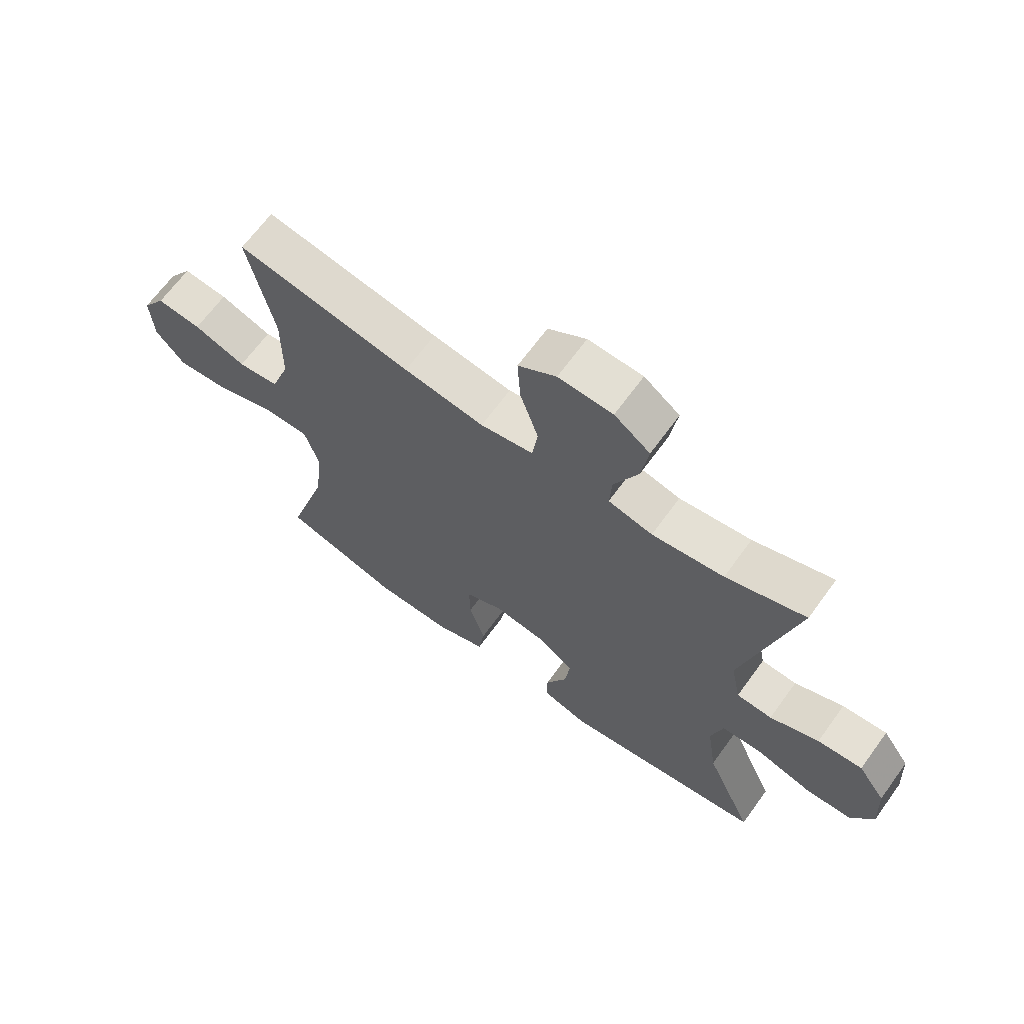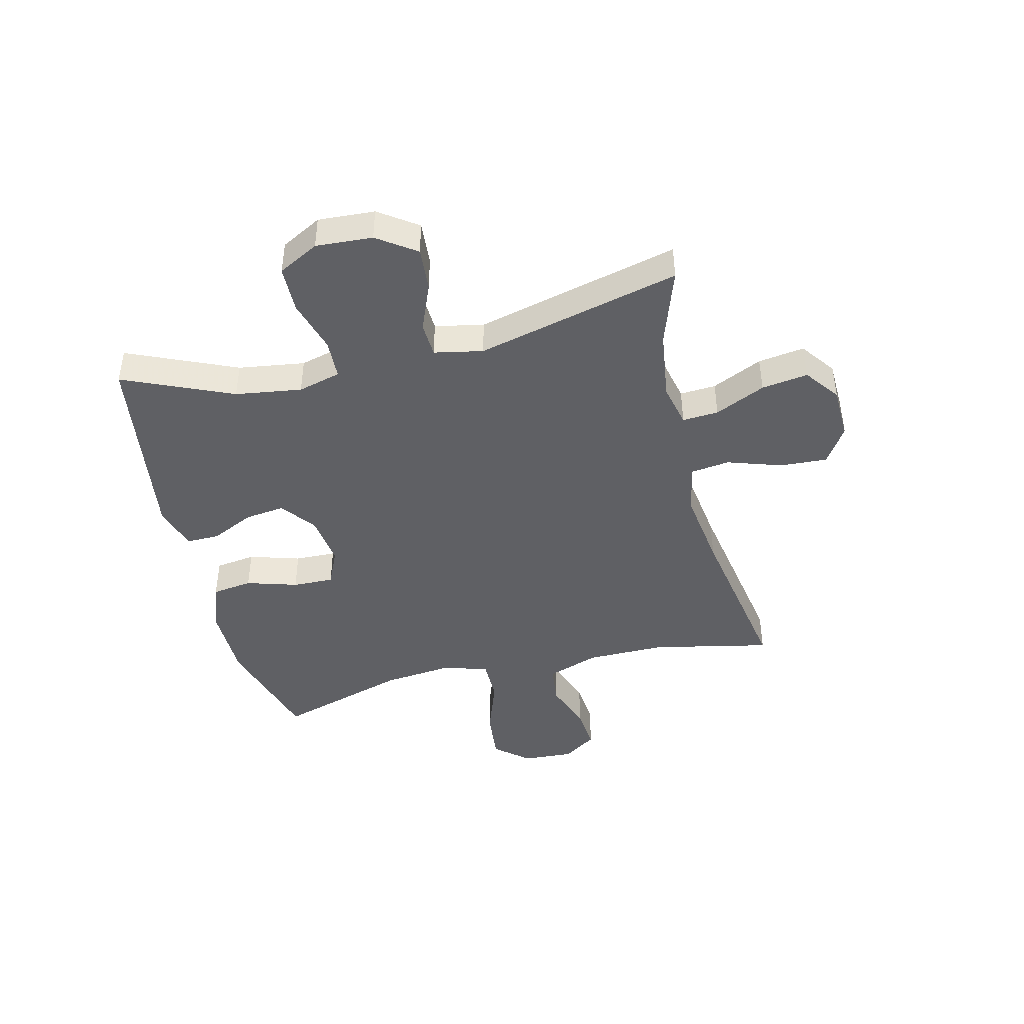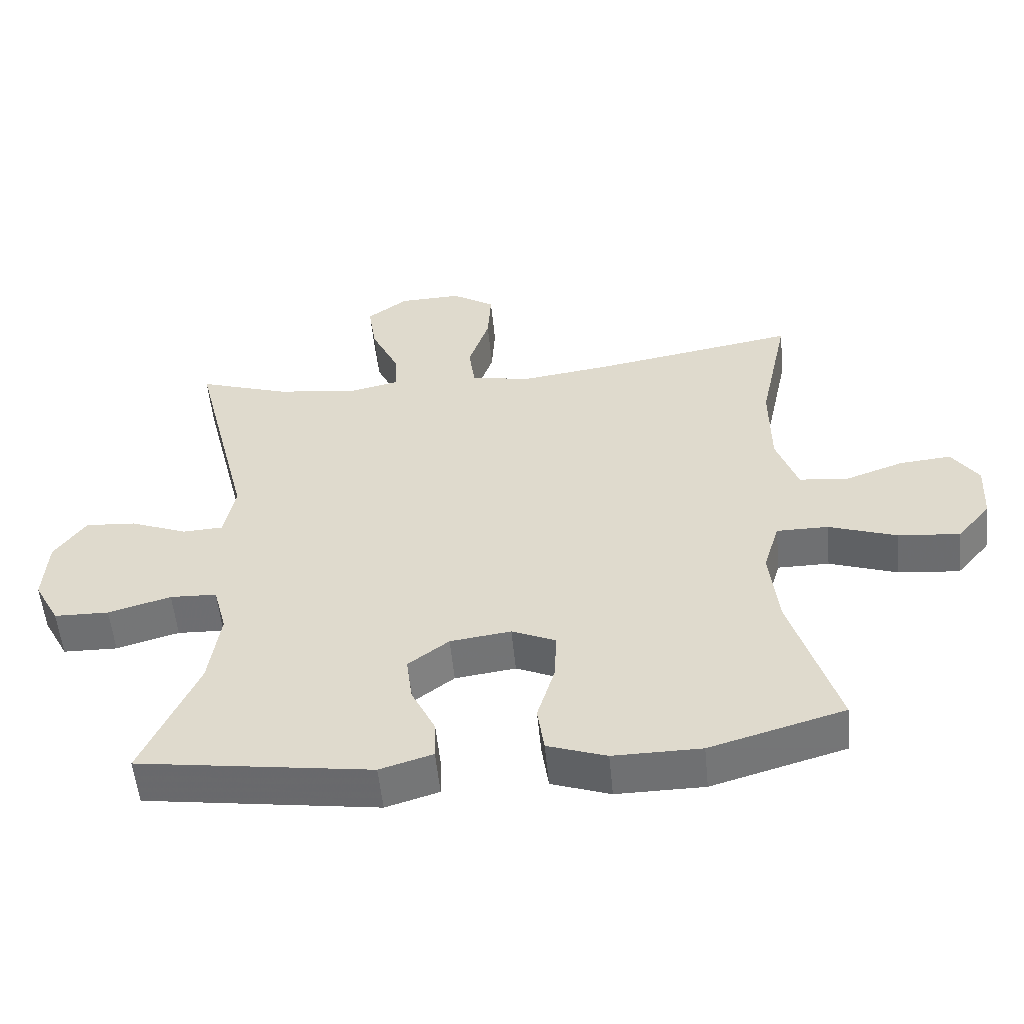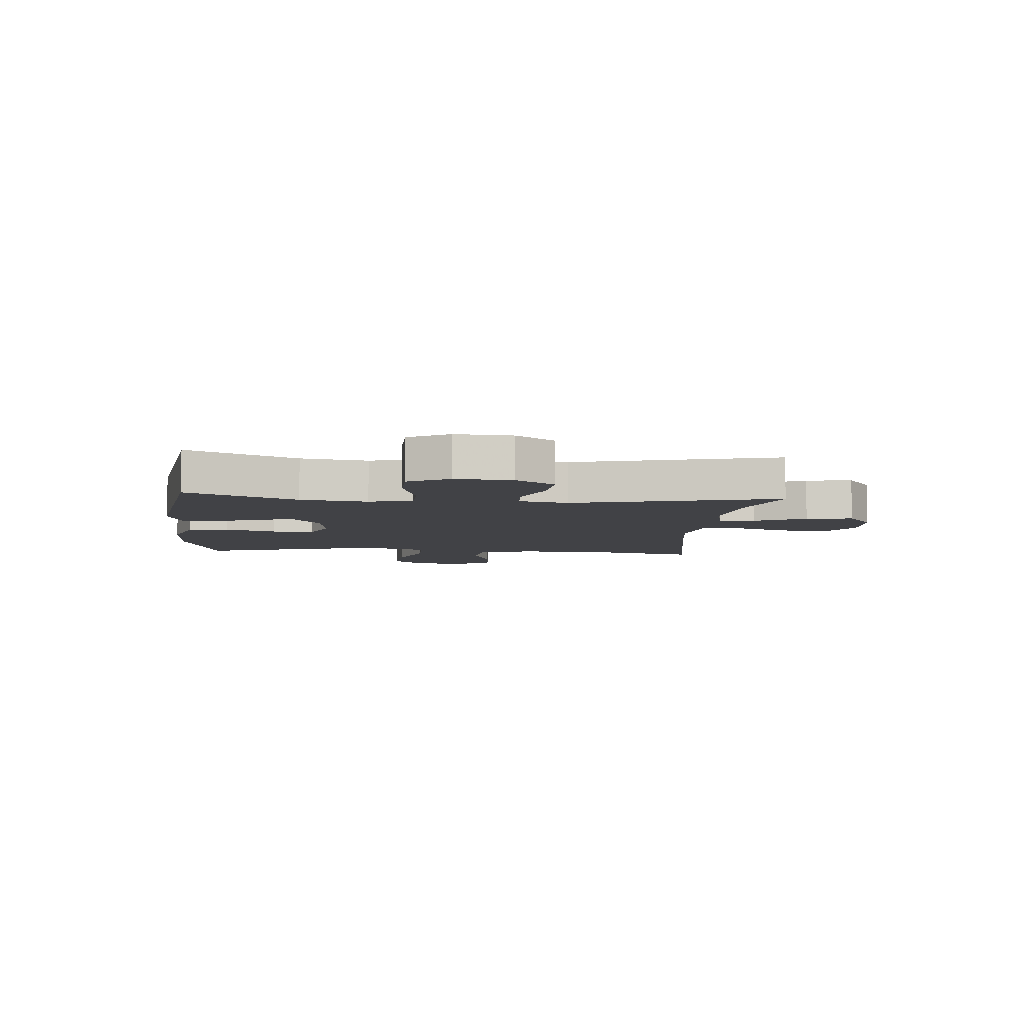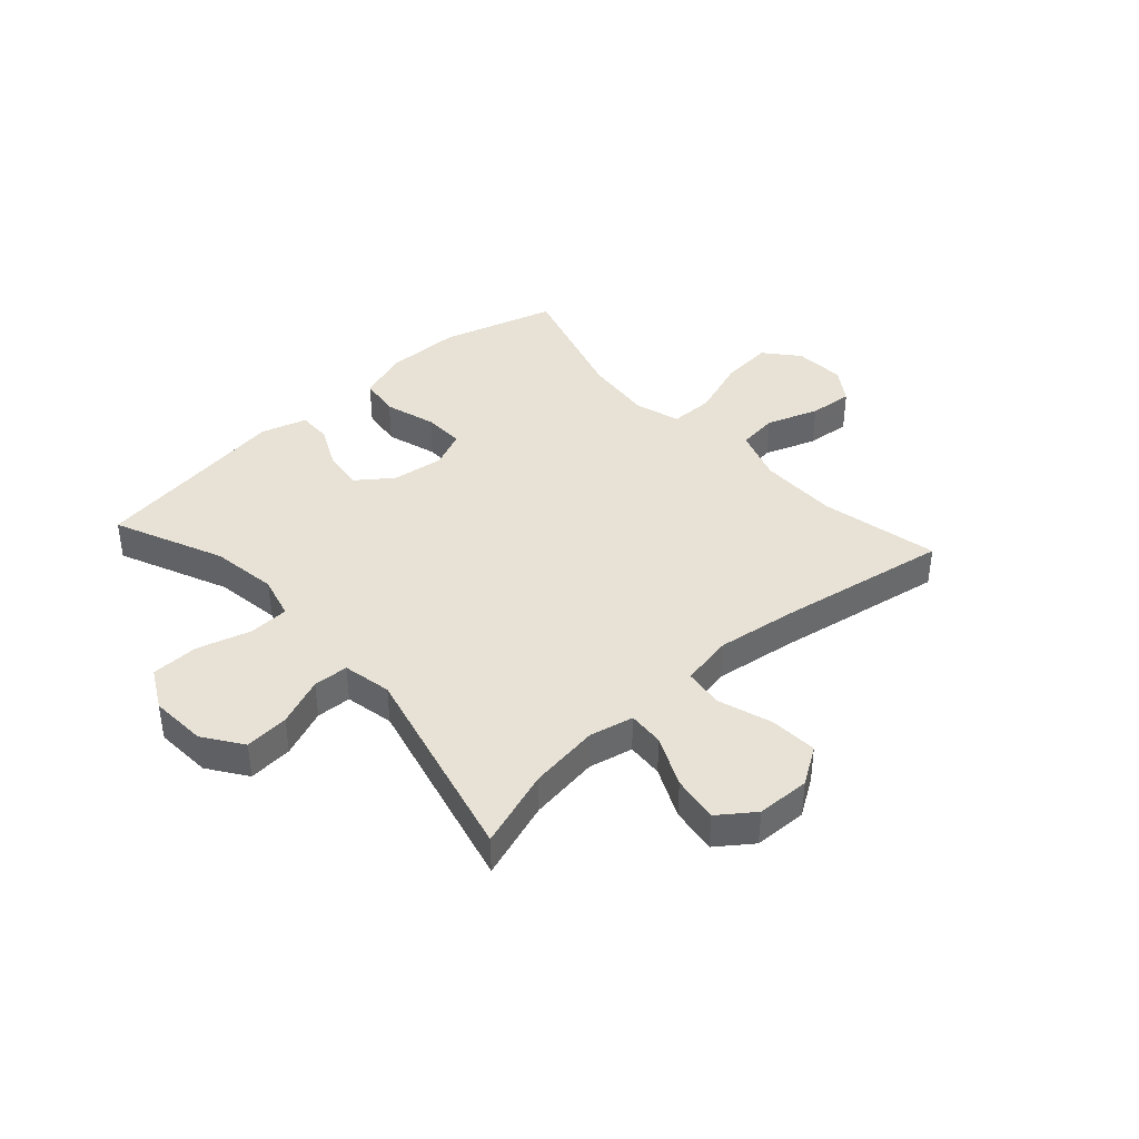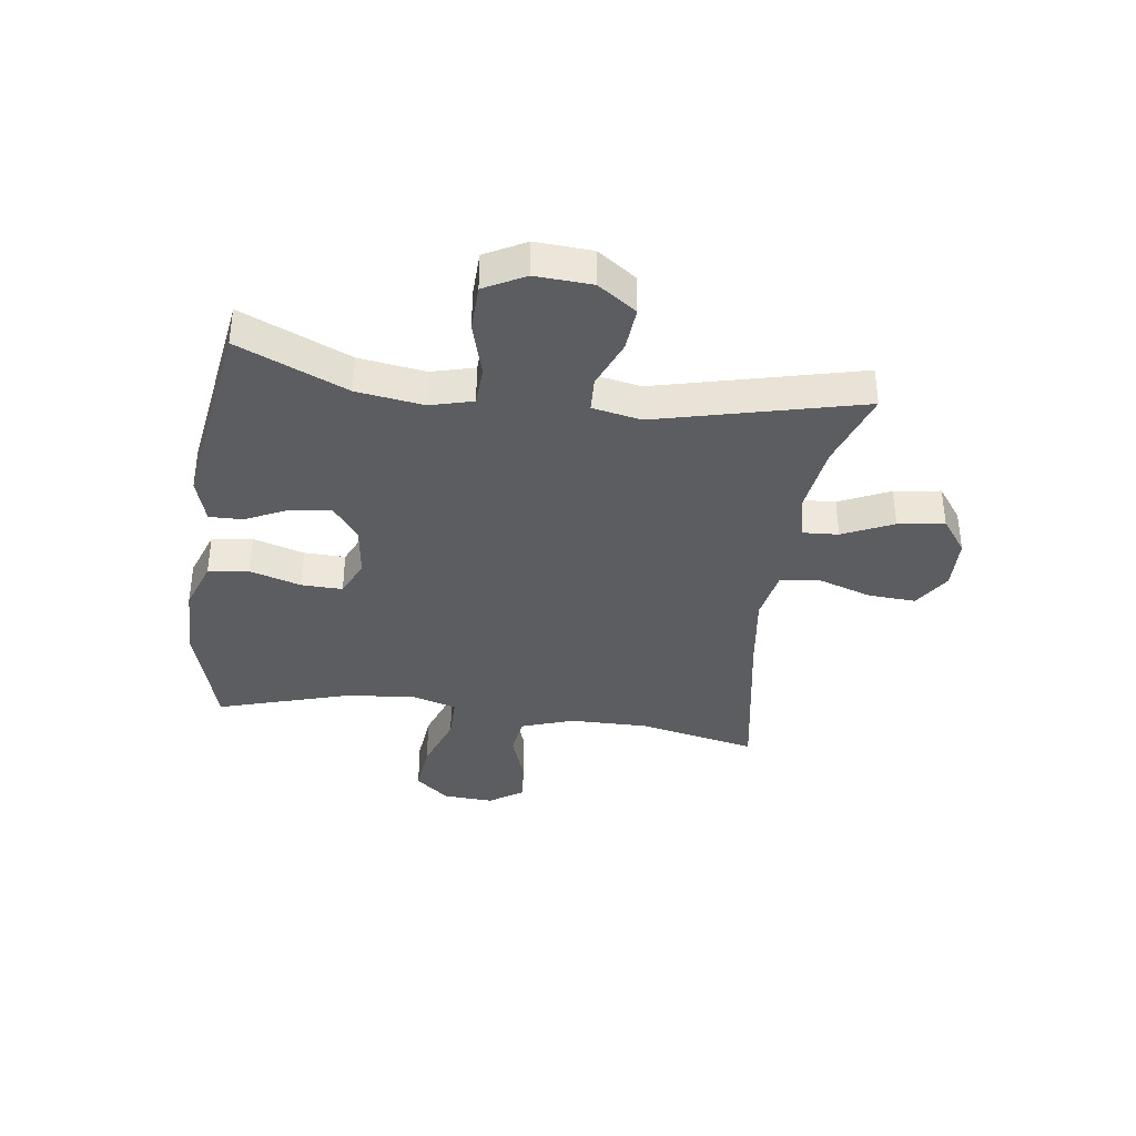
<metadata>
{"format":"obj","ext":"obj","renderer":"f3d","projection":"perspective","resolution":1024,"background":"white","views":[{"elev":66.3,"azim":-144.0,"up":"+Z"},{"elev":-43.6,"azim":-76.3,"up":"+Y"},{"elev":-54.9,"azim":5.6,"up":"+Z"},{"elev":-6.6,"azim":-95.0,"up":"+Y"},{"elev":40.2,"azim":-42.1,"up":"+Y"},{"elev":-37.0,"azim":-97.9,"up":"+Y"}]}
</metadata>
<code>
v -0.5 0.07 0.5
v -0.364 0.07 0.454
v -0.241 0.07 0.437
v -0.165 0.07 0.454
v -0.169 0.07 0.517
v -0.21 0.07 0.605
v -0.222 0.07 0.686
v -0.161 0.07 0.731
v -0.068 0.07 0.734
v -0.003 0.07 0.692
v -0.008 0.07 0.609
v -0.039 0.07 0.515
v -0.03 0.07 0.446
v 0.061 0.07 0.429
v 0.199 0.07 0.448
v 0.5 0.07 0.5
v 0.456 0.07 0.293
v 0.457 0.07 0.155
v 0.489 0.07 0.063
v 0.56 0.07 0.054
v 0.65 0.07 0.086
v 0.727 0.07 0.093
v 0.767 0.07 0.034
v 0.762 0.07 -0.055
v 0.712 0.07 -0.114
v 0.62 0.07 -0.105
v 0.518 0.07 -0.069
v 0.441 0.07 -0.069
v 0.417 0.07 -0.148
v 0.43 0.07 -0.27
v 0.5 0.07 -0.5
v 0.299 0.07 -0.558
v 0.168 0.07 -0.559
v 0.08 0.07 -0.528
v 0.07 0.07 -0.457
v 0.097 0.07 -0.368
v 0.099 0.07 -0.296
v 0.034 0.07 -0.267
v -0.057 0.07 -0.279
v -0.118 0.07 -0.325
v -0.109 0.07 -0.395
v -0.073 0.07 -0.47
v -0.072 0.07 -0.528
v -0.151 0.07 -0.552
v -0.5 0.07 -0.5
v -0.417 0.07 -0.31
v -0.4 0.07 -0.194
v -0.42 0.07 -0.119
v -0.49 0.07 -0.116
v -0.584 0.07 -0.143
v -0.666 0.07 -0.141
v -0.704 0.07 -0.07
v -0.698 0.07 0.029
v -0.651 0.07 0.096
v -0.574 0.07 0.09
v -0.49 0.07 0.056
v -0.429 0.07 0.059
v -0.412 0.07 0.144
v -0.5 0 0.5
v -0.364 0 0.454
v -0.241 0 0.437
v -0.165 0 0.454
v -0.169 0 0.517
v -0.21 0 0.605
v -0.222 0 0.686
v -0.161 0 0.731
v -0.068 0 0.734
v -0.003 0 0.692
v -0.008 0 0.609
v -0.039 0 0.515
v -0.03 0 0.446
v 0.061 0 0.429
v 0.199 0 0.448
v 0.5 0 0.5
v 0.456 0 0.293
v 0.457 0 0.155
v 0.489 0 0.063
v 0.56 0 0.054
v 0.65 0 0.086
v 0.727 0 0.093
v 0.767 0 0.034
v 0.762 0 -0.055
v 0.712 0 -0.114
v 0.62 0 -0.105
v 0.518 0 -0.069
v 0.441 0 -0.069
v 0.417 0 -0.148
v 0.43 0 -0.27
v 0.5 0 -0.5
v 0.299 0 -0.558
v 0.168 0 -0.559
v 0.08 0 -0.528
v 0.07 0 -0.457
v 0.097 0 -0.368
v 0.099 0 -0.296
v 0.034 0 -0.267
v -0.057 0 -0.279
v -0.118 0 -0.325
v -0.109 0 -0.395
v -0.073 0 -0.47
v -0.072 0 -0.528
v -0.151 0 -0.552
v -0.5 0 -0.5
v -0.417 0 -0.31
v -0.4 0 -0.194
v -0.42 0 -0.119
v -0.49 0 -0.116
v -0.584 0 -0.143
v -0.666 0 -0.141
v -0.704 0 -0.07
v -0.698 0 0.029
v -0.651 0 0.096
v -0.574 0 0.09
v -0.49 0 0.056
v -0.429 0 0.059
v -0.412 0 0.144
f 54 55 56
f 53 54 56
f 52 53 56
f 51 52 56
f 50 51 56
f 49 50 56
f 48 49 56 57
f 47 48 57 58
f 44 45 46
f 43 44 46
f 42 43 46
f 41 42 46
f 40 41 46 47
f 39 40 47 58
f 34 35 36
f 33 34 36
f 32 33 36
f 31 32 36
f 30 31 36
f 29 30 36 37
f 28 29 37 38
f 25 26 27
f 24 25 27
f 23 24 27
f 22 23 27
f 21 22 27
f 20 21 27
f 19 20 27 28
f 58 1 2
f 39 58 2
f 38 39 2
f 28 38 2
f 19 28 2
f 18 19 2
f 10 11 12
f 9 10 12
f 8 9 12
f 7 8 12
f 6 7 12
f 5 6 12
f 4 5 12 13
f 3 4 13 14
f 17 18 2 3
f 15 16 17
f 14 15 17
f 3 14 17
f 114 113 112
f 114 112 111
f 114 111 110
f 114 110 109
f 114 109 108
f 114 108 107
f 115 114 107 106
f 116 115 106 105
f 104 103 102
f 104 102 101
f 104 101 100
f 104 100 99
f 105 104 99 98
f 116 105 98 97
f 94 93 92
f 94 92 91
f 94 91 90
f 94 90 89
f 94 89 88
f 95 94 88 87
f 96 95 87 86
f 85 84 83
f 85 83 82
f 85 82 81
f 85 81 80
f 85 80 79
f 85 79 78
f 86 85 78 77
f 60 59 116
f 60 116 97
f 60 97 96
f 60 96 86
f 60 86 77
f 60 77 76
f 70 69 68
f 70 68 67
f 70 67 66
f 70 66 65
f 70 65 64
f 70 64 63
f 71 70 63 62
f 72 71 62 61
f 61 60 76 75
f 75 74 73
f 75 73 72
f 75 72 61
f 1 59 60 2
f 2 60 61 3
f 3 61 62 4
f 4 62 63 5
f 5 63 64 6
f 6 64 65 7
f 7 65 66 8
f 8 66 67 9
f 9 67 68 10
f 10 68 69 11
f 11 69 70 12
f 12 70 71 13
f 13 71 72 14
f 14 72 73 15
f 15 73 74 16
f 16 74 75 17
f 17 75 76 18
f 18 76 77 19
f 19 77 78 20
f 20 78 79 21
f 21 79 80 22
f 22 80 81 23
f 23 81 82 24
f 24 82 83 25
f 25 83 84 26
f 26 84 85 27
f 27 85 86 28
f 28 86 87 29
f 29 87 88 30
f 30 88 89 31
f 31 89 90 32
f 32 90 91 33
f 33 91 92 34
f 34 92 93 35
f 35 93 94 36
f 36 94 95 37
f 37 95 96 38
f 38 96 97 39
f 39 97 98 40
f 40 98 99 41
f 41 99 100 42
f 42 100 101 43
f 43 101 102 44
f 44 102 103 45
f 45 103 104 46
f 46 104 105 47
f 47 105 106 48
f 48 106 107 49
f 49 107 108 50
f 50 108 109 51
f 51 109 110 52
f 52 110 111 53
f 53 111 112 54
f 54 112 113 55
f 55 113 114 56
f 56 114 115 57
f 57 115 116 58
f 58 116 59 1

</code>
